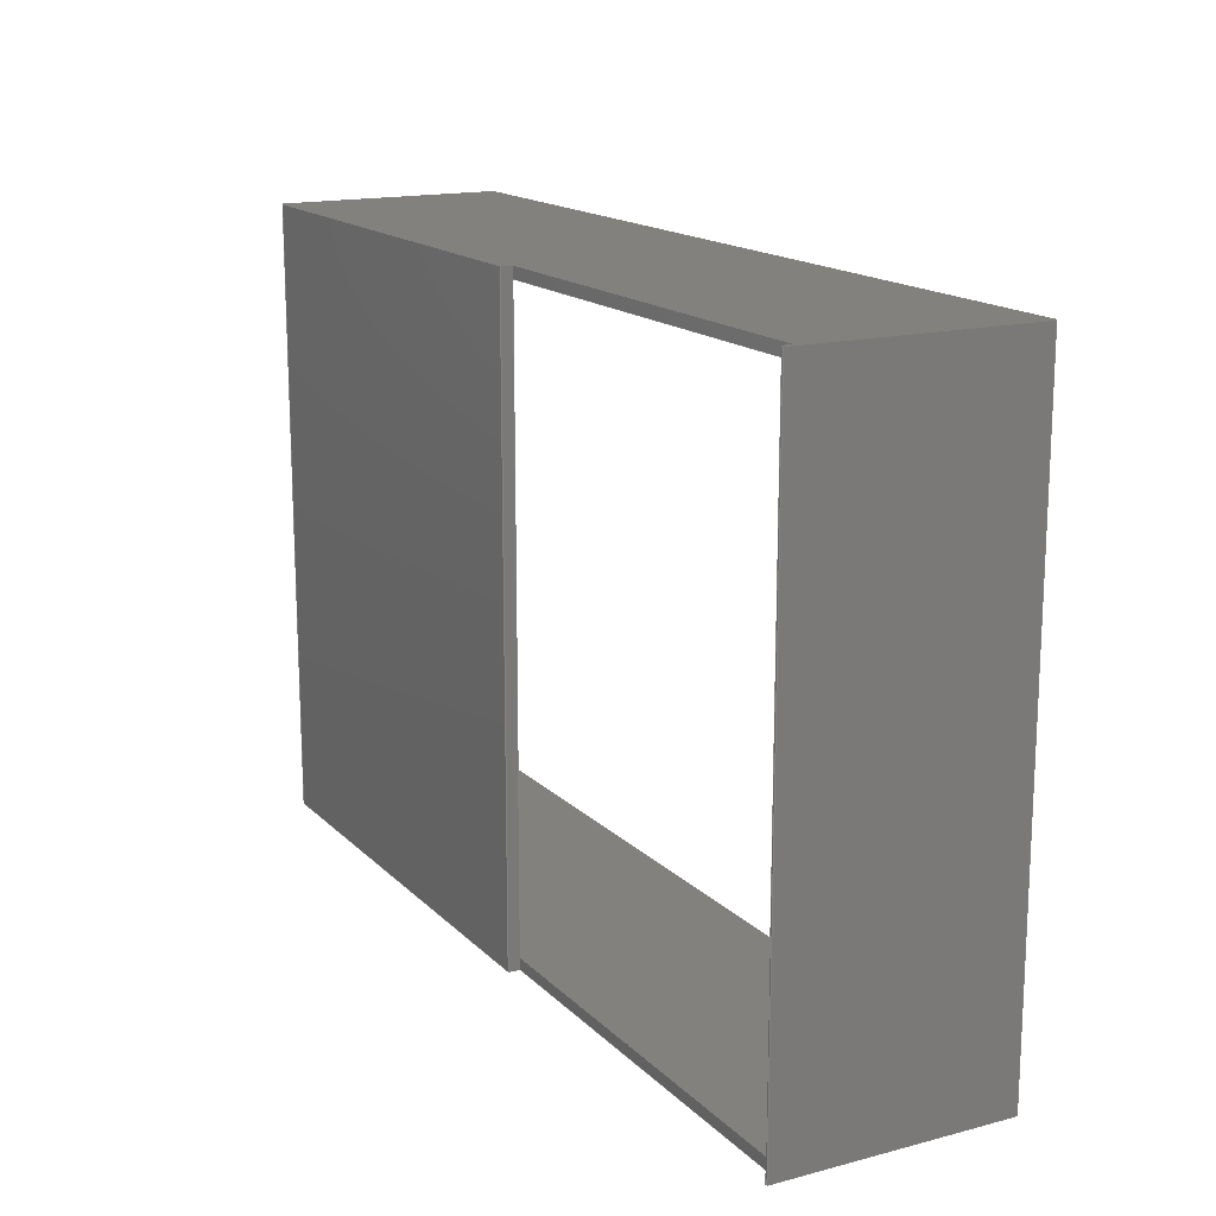
<metadata>
{"format":"step","ext":"step","renderer":"f3d","projection":"perspective","resolution":1024,"background":"white","views":[{"elev":15.9,"azim":-118.4,"up":"+Z"}]}
</metadata>
<code>
ISO-10303-21;
DATA;
#1=MECHANICAL_DESIGN_GEOMETRIC_PRESENTATION_REPRESENTATION('',(#4),#480);
#2=SHAPE_REPRESENTATION_RELATIONSHIP('SRR','None',#487,#3);
#3=ADVANCED_BREP_SHAPE_REPRESENTATION('',(#5),#479);
#4=STYLED_ITEM('',(#496),#5);
#5=MANIFOLD_SOLID_BREP('Body1',#294);
#6=FACE_BOUND('',#37,.T.);
#7=FACE_OUTER_BOUND('',#22,.T.);
#8=FACE_OUTER_BOUND('',#23,.T.);
#9=FACE_OUTER_BOUND('',#24,.T.);
#10=FACE_OUTER_BOUND('',#25,.T.);
#11=FACE_OUTER_BOUND('',#26,.T.);
#12=FACE_OUTER_BOUND('',#27,.T.);
#13=FACE_OUTER_BOUND('',#28,.T.);
#14=FACE_OUTER_BOUND('',#29,.T.);
#15=FACE_OUTER_BOUND('',#30,.T.);
#16=FACE_OUTER_BOUND('',#31,.T.);
#17=FACE_OUTER_BOUND('',#32,.T.);
#18=FACE_OUTER_BOUND('',#33,.T.);
#19=FACE_OUTER_BOUND('',#34,.T.);
#20=FACE_OUTER_BOUND('',#35,.T.);
#21=FACE_OUTER_BOUND('',#36,.T.);
#22=EDGE_LOOP('',(#184,#185,#186,#187,#188,#189,#190,#191));
#23=EDGE_LOOP('',(#192,#193,#194,#195));
#24=EDGE_LOOP('',(#196,#197,#198,#199,#200,#201));
#25=EDGE_LOOP('',(#202,#203,#204,#205));
#26=EDGE_LOOP('',(#206,#207,#208,#209));
#27=EDGE_LOOP('',(#210,#211,#212,#213,#214,#215,#216,#217));
#28=EDGE_LOOP('',(#218,#219,#220,#221));
#29=EDGE_LOOP('',(#222,#223,#224,#225,#226));
#30=EDGE_LOOP('',(#227,#228,#229,#230));
#31=EDGE_LOOP('',(#231,#232,#233,#234,#235));
#32=EDGE_LOOP('',(#236,#237,#238,#239));
#33=EDGE_LOOP('',(#240,#241,#242,#243));
#34=EDGE_LOOP('',(#244,#245,#246,#247));
#35=EDGE_LOOP('',(#248,#249,#250,#251,#252,#253,#254,#255));
#36=EDGE_LOOP('',(#256,#257,#258,#259));
#37=EDGE_LOOP('',(#260,#261,#262,#263));
#38=LINE('',#399,#78);
#39=LINE('',#401,#79);
#40=LINE('',#403,#80);
#41=LINE('',#405,#81);
#42=LINE('',#407,#82);
#43=LINE('',#409,#83);
#44=LINE('',#411,#84);
#45=LINE('',#412,#85);
#46=LINE('',#416,#86);
#47=LINE('',#417,#87);
#48=LINE('',#418,#88);
#49=LINE('',#422,#89);
#50=LINE('',#423,#90);
#51=LINE('',#424,#91);
#52=LINE('',#425,#92);
#53=LINE('',#428,#93);
#54=LINE('',#430,#94);
#55=LINE('',#431,#95);
#56=LINE('',#434,#96);
#57=LINE('',#436,#97);
#58=LINE('',#437,#98);
#59=LINE('',#440,#99);
#60=LINE('',#442,#100);
#61=LINE('',#443,#101);
#62=LINE('',#447,#102);
#63=LINE('',#449,#103);
#64=LINE('',#451,#104);
#65=LINE('',#452,#105);
#66=LINE('',#455,#106);
#67=LINE('',#456,#107);
#68=LINE('',#457,#108);
#69=LINE('',#460,#109);
#70=LINE('',#461,#110);
#71=LINE('',#463,#111);
#72=LINE('',#464,#112);
#73=LINE('',#468,#113);
#74=LINE('',#469,#114);
#75=LINE('',#472,#115);
#76=LINE('',#473,#116);
#77=LINE('',#475,#117);
#78=VECTOR('',#327,10);
#79=VECTOR('',#328,10);
#80=VECTOR('',#329,10);
#81=VECTOR('',#330,10);
#82=VECTOR('',#331,10);
#83=VECTOR('',#332,10);
#84=VECTOR('',#333,10);
#85=VECTOR('',#334,10);
#86=VECTOR('',#337,10);
#87=VECTOR('',#338,10);
#88=VECTOR('',#339,10);
#89=VECTOR('',#342,10);
#90=VECTOR('',#343,10);
#91=VECTOR('',#344,10);
#92=VECTOR('',#345,10);
#93=VECTOR('',#348,10);
#94=VECTOR('',#349,10);
#95=VECTOR('',#350,10);
#96=VECTOR('',#353,10);
#97=VECTOR('',#354,10);
#98=VECTOR('',#355,10);
#99=VECTOR('',#358,10);
#100=VECTOR('',#359,10);
#101=VECTOR('',#360,10);
#102=VECTOR('',#363,10);
#103=VECTOR('',#364,10);
#104=VECTOR('',#365,10);
#105=VECTOR('',#366,10);
#106=VECTOR('',#369,10);
#107=VECTOR('',#370,10);
#108=VECTOR('',#371,10);
#109=VECTOR('',#374,10);
#110=VECTOR('',#375,10);
#111=VECTOR('',#378,10);
#112=VECTOR('',#379,10);
#113=VECTOR('',#384,10);
#114=VECTOR('',#385,10);
#115=VECTOR('',#388,10);
#116=VECTOR('',#389,10);
#117=VECTOR('',#392,10);
#118=VERTEX_POINT('',#397);
#119=VERTEX_POINT('',#398);
#120=VERTEX_POINT('',#400);
#121=VERTEX_POINT('',#402);
#122=VERTEX_POINT('',#404);
#123=VERTEX_POINT('',#406);
#124=VERTEX_POINT('',#408);
#125=VERTEX_POINT('',#410);
#126=VERTEX_POINT('',#414);
#127=VERTEX_POINT('',#415);
#128=VERTEX_POINT('',#420);
#129=VERTEX_POINT('',#421);
#130=VERTEX_POINT('',#427);
#131=VERTEX_POINT('',#429);
#132=VERTEX_POINT('',#433);
#133=VERTEX_POINT('',#435);
#134=VERTEX_POINT('',#439);
#135=VERTEX_POINT('',#441);
#136=VERTEX_POINT('',#445);
#137=VERTEX_POINT('',#446);
#138=VERTEX_POINT('',#448);
#139=VERTEX_POINT('',#450);
#140=VERTEX_POINT('',#454);
#141=VERTEX_POINT('',#459);
#142=VERTEX_POINT('',#467);
#143=VERTEX_POINT('',#471);
#144=EDGE_CURVE('',#118,#119,#38,.T.);
#145=EDGE_CURVE('',#120,#119,#39,.T.);
#146=EDGE_CURVE('',#121,#120,#40,.T.);
#147=EDGE_CURVE('',#122,#121,#41,.T.);
#148=EDGE_CURVE('',#123,#122,#42,.T.);
#149=EDGE_CURVE('',#124,#123,#43,.T.);
#150=EDGE_CURVE('',#124,#125,#44,.T.);
#151=EDGE_CURVE('',#125,#118,#45,.T.);
#152=EDGE_CURVE('',#126,#127,#46,.T.);
#153=EDGE_CURVE('',#122,#126,#47,.T.);
#154=EDGE_CURVE('',#127,#121,#48,.T.);
#155=EDGE_CURVE('',#128,#129,#49,.T.);
#156=EDGE_CURVE('',#120,#128,#50,.T.);
#157=EDGE_CURVE('',#124,#119,#51,.T.);
#158=EDGE_CURVE('',#129,#123,#52,.T.);
#159=EDGE_CURVE('',#130,#129,#53,.T.);
#160=EDGE_CURVE('',#131,#130,#54,.T.);
#161=EDGE_CURVE('',#128,#131,#55,.T.);
#162=EDGE_CURVE('',#132,#127,#56,.T.);
#163=EDGE_CURVE('',#133,#132,#57,.T.);
#164=EDGE_CURVE('',#126,#133,#58,.T.);
#165=EDGE_CURVE('',#131,#134,#59,.T.);
#166=EDGE_CURVE('',#135,#134,#60,.T.);
#167=EDGE_CURVE('',#132,#135,#61,.T.);
#168=EDGE_CURVE('',#136,#137,#62,.T.);
#169=EDGE_CURVE('',#136,#138,#63,.F.);
#170=EDGE_CURVE('',#139,#138,#64,.T.);
#171=EDGE_CURVE('',#137,#139,#65,.T.);
#172=EDGE_CURVE('',#118,#140,#66,.F.);
#173=EDGE_CURVE('',#138,#140,#67,.T.);
#174=EDGE_CURVE('',#119,#136,#68,.T.);
#175=EDGE_CURVE('',#125,#141,#69,.F.);
#176=EDGE_CURVE('',#140,#141,#70,.T.);
#177=EDGE_CURVE('',#137,#124,#71,.T.);
#178=EDGE_CURVE('',#141,#139,#72,.T.);
#179=EDGE_CURVE('',#130,#142,#73,.T.);
#180=EDGE_CURVE('',#134,#142,#74,.T.);
#181=EDGE_CURVE('',#143,#135,#75,.T.);
#182=EDGE_CURVE('',#133,#143,#76,.T.);
#183=EDGE_CURVE('',#142,#143,#77,.T.);
#184=ORIENTED_EDGE('',*,*,#144,.T.);
#185=ORIENTED_EDGE('',*,*,#145,.F.);
#186=ORIENTED_EDGE('',*,*,#146,.F.);
#187=ORIENTED_EDGE('',*,*,#147,.F.);
#188=ORIENTED_EDGE('',*,*,#148,.F.);
#189=ORIENTED_EDGE('',*,*,#149,.F.);
#190=ORIENTED_EDGE('',*,*,#150,.T.);
#191=ORIENTED_EDGE('',*,*,#151,.T.);
#192=ORIENTED_EDGE('',*,*,#152,.F.);
#193=ORIENTED_EDGE('',*,*,#153,.F.);
#194=ORIENTED_EDGE('',*,*,#147,.T.);
#195=ORIENTED_EDGE('',*,*,#154,.F.);
#196=ORIENTED_EDGE('',*,*,#155,.F.);
#197=ORIENTED_EDGE('',*,*,#156,.F.);
#198=ORIENTED_EDGE('',*,*,#145,.T.);
#199=ORIENTED_EDGE('',*,*,#157,.F.);
#200=ORIENTED_EDGE('',*,*,#149,.T.);
#201=ORIENTED_EDGE('',*,*,#158,.F.);
#202=ORIENTED_EDGE('',*,*,#155,.T.);
#203=ORIENTED_EDGE('',*,*,#159,.F.);
#204=ORIENTED_EDGE('',*,*,#160,.F.);
#205=ORIENTED_EDGE('',*,*,#161,.F.);
#206=ORIENTED_EDGE('',*,*,#152,.T.);
#207=ORIENTED_EDGE('',*,*,#162,.F.);
#208=ORIENTED_EDGE('',*,*,#163,.F.);
#209=ORIENTED_EDGE('',*,*,#164,.F.);
#210=ORIENTED_EDGE('',*,*,#154,.T.);
#211=ORIENTED_EDGE('',*,*,#146,.T.);
#212=ORIENTED_EDGE('',*,*,#156,.T.);
#213=ORIENTED_EDGE('',*,*,#161,.T.);
#214=ORIENTED_EDGE('',*,*,#165,.T.);
#215=ORIENTED_EDGE('',*,*,#166,.F.);
#216=ORIENTED_EDGE('',*,*,#167,.F.);
#217=ORIENTED_EDGE('',*,*,#162,.T.);
#218=ORIENTED_EDGE('',*,*,#168,.F.);
#219=ORIENTED_EDGE('',*,*,#169,.T.);
#220=ORIENTED_EDGE('',*,*,#170,.F.);
#221=ORIENTED_EDGE('',*,*,#171,.F.);
#222=ORIENTED_EDGE('',*,*,#144,.F.);
#223=ORIENTED_EDGE('',*,*,#172,.T.);
#224=ORIENTED_EDGE('',*,*,#173,.F.);
#225=ORIENTED_EDGE('',*,*,#169,.F.);
#226=ORIENTED_EDGE('',*,*,#174,.F.);
#227=ORIENTED_EDGE('',*,*,#151,.F.);
#228=ORIENTED_EDGE('',*,*,#175,.T.);
#229=ORIENTED_EDGE('',*,*,#176,.F.);
#230=ORIENTED_EDGE('',*,*,#172,.F.);
#231=ORIENTED_EDGE('',*,*,#177,.F.);
#232=ORIENTED_EDGE('',*,*,#171,.T.);
#233=ORIENTED_EDGE('',*,*,#178,.F.);
#234=ORIENTED_EDGE('',*,*,#175,.F.);
#235=ORIENTED_EDGE('',*,*,#150,.F.);
#236=ORIENTED_EDGE('',*,*,#157,.T.);
#237=ORIENTED_EDGE('',*,*,#174,.T.);
#238=ORIENTED_EDGE('',*,*,#168,.T.);
#239=ORIENTED_EDGE('',*,*,#177,.T.);
#240=ORIENTED_EDGE('',*,*,#160,.T.);
#241=ORIENTED_EDGE('',*,*,#179,.T.);
#242=ORIENTED_EDGE('',*,*,#180,.F.);
#243=ORIENTED_EDGE('',*,*,#165,.F.);
#244=ORIENTED_EDGE('',*,*,#163,.T.);
#245=ORIENTED_EDGE('',*,*,#167,.T.);
#246=ORIENTED_EDGE('',*,*,#181,.F.);
#247=ORIENTED_EDGE('',*,*,#182,.F.);
#248=ORIENTED_EDGE('',*,*,#153,.T.);
#249=ORIENTED_EDGE('',*,*,#164,.T.);
#250=ORIENTED_EDGE('',*,*,#182,.T.);
#251=ORIENTED_EDGE('',*,*,#183,.F.);
#252=ORIENTED_EDGE('',*,*,#179,.F.);
#253=ORIENTED_EDGE('',*,*,#159,.T.);
#254=ORIENTED_EDGE('',*,*,#158,.T.);
#255=ORIENTED_EDGE('',*,*,#148,.T.);
#256=ORIENTED_EDGE('',*,*,#183,.T.);
#257=ORIENTED_EDGE('',*,*,#181,.T.);
#258=ORIENTED_EDGE('',*,*,#166,.T.);
#259=ORIENTED_EDGE('',*,*,#180,.T.);
#260=ORIENTED_EDGE('',*,*,#170,.T.);
#261=ORIENTED_EDGE('',*,*,#173,.T.);
#262=ORIENTED_EDGE('',*,*,#176,.T.);
#263=ORIENTED_EDGE('',*,*,#178,.T.);
#264=PLANE('',#308);
#265=PLANE('',#309);
#266=PLANE('',#310);
#267=PLANE('',#311);
#268=PLANE('',#312);
#269=PLANE('',#313);
#270=PLANE('',#314);
#271=PLANE('',#315);
#272=PLANE('',#316);
#273=PLANE('',#317);
#274=PLANE('',#318);
#275=PLANE('',#319);
#276=PLANE('',#320);
#277=PLANE('',#321);
#278=PLANE('',#322);
#279=ADVANCED_FACE('',(#7),#264,.F.);
#280=ADVANCED_FACE('',(#8),#265,.F.);
#281=ADVANCED_FACE('',(#9),#266,.F.);
#282=ADVANCED_FACE('',(#10),#267,.T.);
#283=ADVANCED_FACE('',(#11),#268,.T.);
#284=ADVANCED_FACE('',(#12),#269,.T.);
#285=ADVANCED_FACE('',(#13),#270,.F.);
#286=ADVANCED_FACE('',(#14),#271,.F.);
#287=ADVANCED_FACE('',(#15),#272,.F.);
#288=ADVANCED_FACE('',(#16),#273,.F.);
#289=ADVANCED_FACE('',(#17),#274,.F.);
#290=ADVANCED_FACE('',(#18),#275,.T.);
#291=ADVANCED_FACE('',(#19),#276,.T.);
#292=ADVANCED_FACE('',(#20),#277,.T.);
#293=ADVANCED_FACE('',(#21,#6),#278,.T.);
#294=CLOSED_SHELL('',(#279,#280,#281,#282,#283,#284,#285,#286,#287,#288,
#289,#290,#291,#292,#293));
#295=DERIVED_UNIT_ELEMENT(#297,1);
#296=DERIVED_UNIT_ELEMENT(#482,-3);
#297=(
MASS_UNIT()
NAMED_UNIT(*)
SI_UNIT(.KILO.,.GRAM.)
);
#298=DERIVED_UNIT((#295,#296));
#299=MEASURE_REPRESENTATION_ITEM('density measure',
POSITIVE_RATIO_MEASURE(7850),#298);
#300=PROPERTY_DEFINITION_REPRESENTATION(#305,#302);
#301=PROPERTY_DEFINITION_REPRESENTATION(#306,#303);
#302=REPRESENTATION('material name',(#304),#479);
#303=REPRESENTATION('density',(#299),#479);
#304=DESCRIPTIVE_REPRESENTATION_ITEM('Steel','Steel');
#305=PROPERTY_DEFINITION('material property','material name',#489);
#306=PROPERTY_DEFINITION('material property','density of part',#489);
#307=AXIS2_PLACEMENT_3D('',#395,#323,#324);
#308=AXIS2_PLACEMENT_3D('',#396,#325,#326);
#309=AXIS2_PLACEMENT_3D('',#413,#335,#336);
#310=AXIS2_PLACEMENT_3D('',#419,#340,#341);
#311=AXIS2_PLACEMENT_3D('',#426,#346,#347);
#312=AXIS2_PLACEMENT_3D('',#432,#351,#352);
#313=AXIS2_PLACEMENT_3D('',#438,#356,#357);
#314=AXIS2_PLACEMENT_3D('',#444,#361,#362);
#315=AXIS2_PLACEMENT_3D('',#453,#367,#368);
#316=AXIS2_PLACEMENT_3D('',#458,#372,#373);
#317=AXIS2_PLACEMENT_3D('',#462,#376,#377);
#318=AXIS2_PLACEMENT_3D('',#465,#380,#381);
#319=AXIS2_PLACEMENT_3D('',#466,#382,#383);
#320=AXIS2_PLACEMENT_3D('',#470,#386,#387);
#321=AXIS2_PLACEMENT_3D('',#474,#390,#391);
#322=AXIS2_PLACEMENT_3D('',#476,#393,#394);
#323=DIRECTION('axis',(0,0,1));
#324=DIRECTION('refdir',(1,0,0));
#325=DIRECTION('center_axis',(0,-1,0));
#326=DIRECTION('ref_axis',(0,0,-1));
#327=DIRECTION('',(1,0,0));
#328=DIRECTION('',(-8.074e-16,0,1));
#329=DIRECTION('',(1,0,0));
#330=DIRECTION('',(8.043e-17,0,-1));
#331=DIRECTION('',(-1,0,0));
#332=DIRECTION('',(-8.074e-16,0,1));
#333=DIRECTION('',(-1,0,0));
#334=DIRECTION('',(0,0,-1));
#335=DIRECTION('center_axis',(-1,0,-8.043e-17));
#336=DIRECTION('ref_axis',(8.043e-17,0,-1));
#337=DIRECTION('',(8.043e-17,0,-1));
#338=DIRECTION('',(0,1,0));
#339=DIRECTION('',(0,-1,0));
#340=DIRECTION('center_axis',(1,0,8.074e-16));
#341=DIRECTION('ref_axis',(-8.074e-16,0,1));
#342=DIRECTION('',(-8.074e-16,0,1));
#343=DIRECTION('',(0,1,0));
#344=DIRECTION('',(8.074e-16,0,-1));
#345=DIRECTION('',(0,-1,0));
#346=DIRECTION('center_axis',(0,1,0));
#347=DIRECTION('ref_axis',(1,0,0));
#348=DIRECTION('',(-1,0,0));
#349=DIRECTION('',(0,0,1));
#350=DIRECTION('',(1,0,0));
#351=DIRECTION('center_axis',(0,1,0));
#352=DIRECTION('ref_axis',(1,0,0));
#353=DIRECTION('',(1,0,0));
#354=DIRECTION('',(0,0,-1));
#355=DIRECTION('',(-1,0,0));
#356=DIRECTION('center_axis',(0,0,-1));
#357=DIRECTION('ref_axis',(1,0,0));
#358=DIRECTION('',(0,-1,0));
#359=DIRECTION('',(1,0,0));
#360=DIRECTION('',(0,-1,0));
#361=DIRECTION('center_axis',(1,0,0));
#362=DIRECTION('ref_axis',(0,0,1));
#363=DIRECTION('',(0,0,1));
#364=DIRECTION('',(0,1,0));
#365=DIRECTION('',(0,0,-1));
#366=DIRECTION('',(0,-1,0));
#367=DIRECTION('center_axis',(0,0,-1));
#368=DIRECTION('ref_axis',(1,0,0));
#369=DIRECTION('',(0,1,0));
#370=DIRECTION('',(-1,0,0));
#371=DIRECTION('',(1,0,0));
#372=DIRECTION('center_axis',(-1,0,0));
#373=DIRECTION('ref_axis',(0,0,-1));
#374=DIRECTION('',(0,1,0));
#375=DIRECTION('',(0,0,1));
#376=DIRECTION('center_axis',(0,0,1));
#377=DIRECTION('ref_axis',(-1,0,0));
#378=DIRECTION('',(-1,0,0));
#379=DIRECTION('',(1,0,0));
#380=DIRECTION('center_axis',(0,1,0));
#381=DIRECTION('ref_axis',(1,0,0));
#382=DIRECTION('center_axis',(1,0,0));
#383=DIRECTION('ref_axis',(0,0,1));
#384=DIRECTION('',(0,-1,0));
#385=DIRECTION('',(0,0,1));
#386=DIRECTION('center_axis',(-1,0,0));
#387=DIRECTION('ref_axis',(0,0,-1));
#388=DIRECTION('',(0,0,-1));
#389=DIRECTION('',(0,-1,0));
#390=DIRECTION('center_axis',(0,0,1));
#391=DIRECTION('ref_axis',(-1,0,0));
#392=DIRECTION('',(-1,0,0));
#393=DIRECTION('center_axis',(0,-1,0));
#394=DIRECTION('ref_axis',(0,0,-1));
#395=CARTESIAN_POINT('',(0,0,0));
#396=CARTESIAN_POINT('Origin',(37.81,-2,54.5));
#397=CARTESIAN_POINT('',(2,-2,2));
#398=CARTESIAN_POINT('',(75.31,-2,2));
#399=CARTESIAN_POINT('',(40,-2,2));
#400=CARTESIAN_POINT('',(75.31,-2,0));
#401=CARTESIAN_POINT('',(75.31,-2,109.8));
#402=CARTESIAN_POINT('',(0.3084,-2,0));
#403=CARTESIAN_POINT('',(18.9,-2,0));
#404=CARTESIAN_POINT('',(0.3084,-2,109));
#405=CARTESIAN_POINT('',(0.3084,-2,-0.2362));
#406=CARTESIAN_POINT('',(75.31,-2,109));
#407=CARTESIAN_POINT('',(98.9,-2,109));
#408=CARTESIAN_POINT('',(75.31,-2,107));
#409=CARTESIAN_POINT('',(75.31,-2,109.8));
#410=CARTESIAN_POINT('',(2,-2,107));
#411=CARTESIAN_POINT('',(120,-2,107));
#412=CARTESIAN_POINT('',(2,-2,81.75));
#413=CARTESIAN_POINT('Origin',(0.3084,0,109));
#414=CARTESIAN_POINT('',(0.3084,0,109));
#415=CARTESIAN_POINT('',(0.3084,0,0));
#416=CARTESIAN_POINT('',(0.3084,0,81.75));
#417=CARTESIAN_POINT('',(0.3084,0,109));
#418=CARTESIAN_POINT('',(0.3084,0,0));
#419=CARTESIAN_POINT('Origin',(75.31,0,0));
#420=CARTESIAN_POINT('',(75.31,0,0));
#421=CARTESIAN_POINT('',(75.31,0,109));
#422=CARTESIAN_POINT('',(75.31,0,27.25));
#423=CARTESIAN_POINT('',(75.31,0,0));
#424=CARTESIAN_POINT('',(75.31,-2,27.25));
#425=CARTESIAN_POINT('',(75.31,0,109));
#426=CARTESIAN_POINT('Origin',(80,0,54.5));
#427=CARTESIAN_POINT('',(160,0,109));
#428=CARTESIAN_POINT('',(160,0,109));
#429=CARTESIAN_POINT('',(160,0,0));
#430=CARTESIAN_POINT('',(160,0,0));
#431=CARTESIAN_POINT('',(0,0,0));
#432=CARTESIAN_POINT('Origin',(80,0,54.5));
#433=CARTESIAN_POINT('',(0,0,0));
#434=CARTESIAN_POINT('',(0,0,0));
#435=CARTESIAN_POINT('',(0,0,109));
#436=CARTESIAN_POINT('',(0,0,109));
#437=CARTESIAN_POINT('',(160,0,109));
#438=CARTESIAN_POINT('Origin',(0,0,0));
#439=CARTESIAN_POINT('',(160,-40,0));
#440=CARTESIAN_POINT('',(160,0,0));
#441=CARTESIAN_POINT('',(0,-40,0));
#442=CARTESIAN_POINT('',(0,-40,0));
#443=CARTESIAN_POINT('',(0,0,0));
#444=CARTESIAN_POINT('Origin',(158,0,0));
#445=CARTESIAN_POINT('',(158,-2,2));
#446=CARTESIAN_POINT('',(158,-2,107));
#447=CARTESIAN_POINT('',(158,-2,27.25));
#448=CARTESIAN_POINT('',(158,-40,2));
#449=CARTESIAN_POINT('',(158,0,2));
#450=CARTESIAN_POINT('',(158,-40,107));
#451=CARTESIAN_POINT('',(158,-40,27.25));
#452=CARTESIAN_POINT('',(158,0,107));
#453=CARTESIAN_POINT('Origin',(0,0,2));
#454=CARTESIAN_POINT('',(2,-40,2));
#455=CARTESIAN_POINT('',(2,0,2));
#456=CARTESIAN_POINT('',(40,-40,2));
#457=CARTESIAN_POINT('',(40,-2,2));
#458=CARTESIAN_POINT('Origin',(2,0,109));
#459=CARTESIAN_POINT('',(2,-40,107));
#460=CARTESIAN_POINT('',(2,0,107));
#461=CARTESIAN_POINT('',(2,-40,81.75));
#462=CARTESIAN_POINT('Origin',(160,0,107));
#463=CARTESIAN_POINT('',(120,-2,107));
#464=CARTESIAN_POINT('',(120,-40,107));
#465=CARTESIAN_POINT('Origin',(80,-2,54.5));
#466=CARTESIAN_POINT('Origin',(160,0,0));
#467=CARTESIAN_POINT('',(160,-40,109));
#468=CARTESIAN_POINT('',(160,0,109));
#469=CARTESIAN_POINT('',(160,-40,0));
#470=CARTESIAN_POINT('Origin',(0,0,109));
#471=CARTESIAN_POINT('',(0,-40,109));
#472=CARTESIAN_POINT('',(0,-40,109));
#473=CARTESIAN_POINT('',(0,0,109));
#474=CARTESIAN_POINT('Origin',(160,0,109));
#475=CARTESIAN_POINT('',(160,-40,109));
#476=CARTESIAN_POINT('Origin',(80,-40,54.5));
#477=UNCERTAINTY_MEASURE_WITH_UNIT(LENGTH_MEASURE(0.01),#481,
'DISTANCE_ACCURACY_VALUE',
'Maximum model space distance between geometric entities at asserted c
onnectivities');
#478=UNCERTAINTY_MEASURE_WITH_UNIT(LENGTH_MEASURE(0.01),#481,
'DISTANCE_ACCURACY_VALUE',
'Maximum model space distance between geometric entities at asserted c
onnectivities');
#479=(
GEOMETRIC_REPRESENTATION_CONTEXT(3)
GLOBAL_UNCERTAINTY_ASSIGNED_CONTEXT((#477))
GLOBAL_UNIT_ASSIGNED_CONTEXT((#481,#483,#484))
REPRESENTATION_CONTEXT('','3D')
);
#480=(
GEOMETRIC_REPRESENTATION_CONTEXT(3)
GLOBAL_UNCERTAINTY_ASSIGNED_CONTEXT((#478))
GLOBAL_UNIT_ASSIGNED_CONTEXT((#481,#483,#484))
REPRESENTATION_CONTEXT('','3D')
);
#481=(
LENGTH_UNIT()
NAMED_UNIT(*)
SI_UNIT(.MILLI.,.METRE.)
);
#482=(
LENGTH_UNIT()
NAMED_UNIT(*)
SI_UNIT($,.METRE.)
);
#483=(
NAMED_UNIT(*)
PLANE_ANGLE_UNIT()
SI_UNIT($,.RADIAN.)
);
#484=(
NAMED_UNIT(*)
SI_UNIT($,.STERADIAN.)
SOLID_ANGLE_UNIT()
);
#485=SHAPE_DEFINITION_REPRESENTATION(#486,#487);
#486=PRODUCT_DEFINITION_SHAPE('',$,#489);
#487=SHAPE_REPRESENTATION('',(#307),#479);
#488=PRODUCT_DEFINITION_CONTEXT('part definition',#493,'design');
#489=PRODUCT_DEFINITION('project 4','project 4 v1',#490,#488);
#490=PRODUCT_DEFINITION_FORMATION('',$,#495);
#491=PRODUCT_RELATED_PRODUCT_CATEGORY('project 4 v1','project 4 v1',(#495));
#492=APPLICATION_PROTOCOL_DEFINITION('international standard',
'automotive_design',2009,#493);
#493=APPLICATION_CONTEXT(
'Core Data for Automotive Mechanical Design Process');
#494=PRODUCT_CONTEXT('part definition',#493,'mechanical');
#495=PRODUCT('project 4','project 4 v1',$,(#494));
#496=PRESENTATION_STYLE_ASSIGNMENT((#497));
#497=SURFACE_STYLE_USAGE(.BOTH.,#498);
#498=SURFACE_SIDE_STYLE('',(#499));
#499=SURFACE_STYLE_FILL_AREA(#500);
#500=FILL_AREA_STYLE('Steel - Satin',(#501));
#501=FILL_AREA_STYLE_COLOUR('Steel - Satin',#502);
#502=COLOUR_RGB('Steel - Satin',0.6275,0.6275,0.6275);
ENDSEC;
END-ISO-10303-21;

</code>
